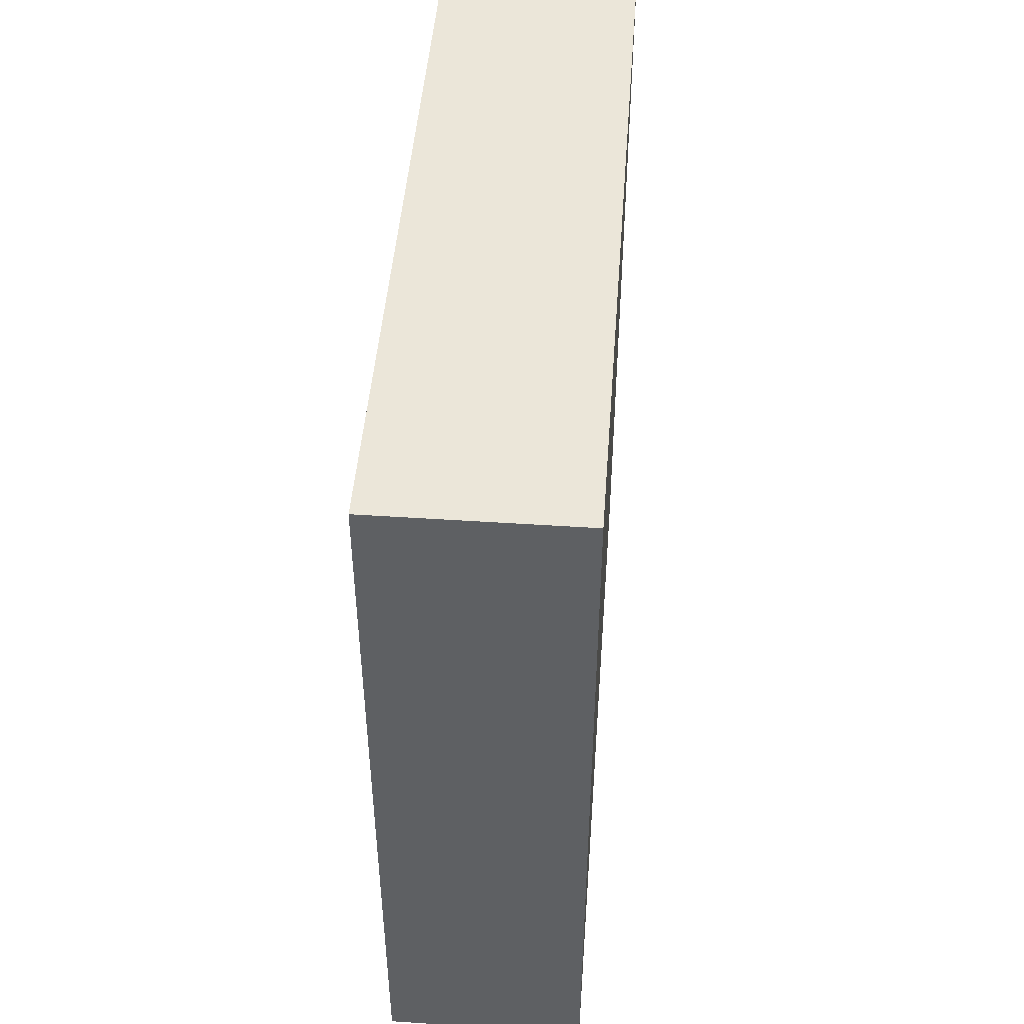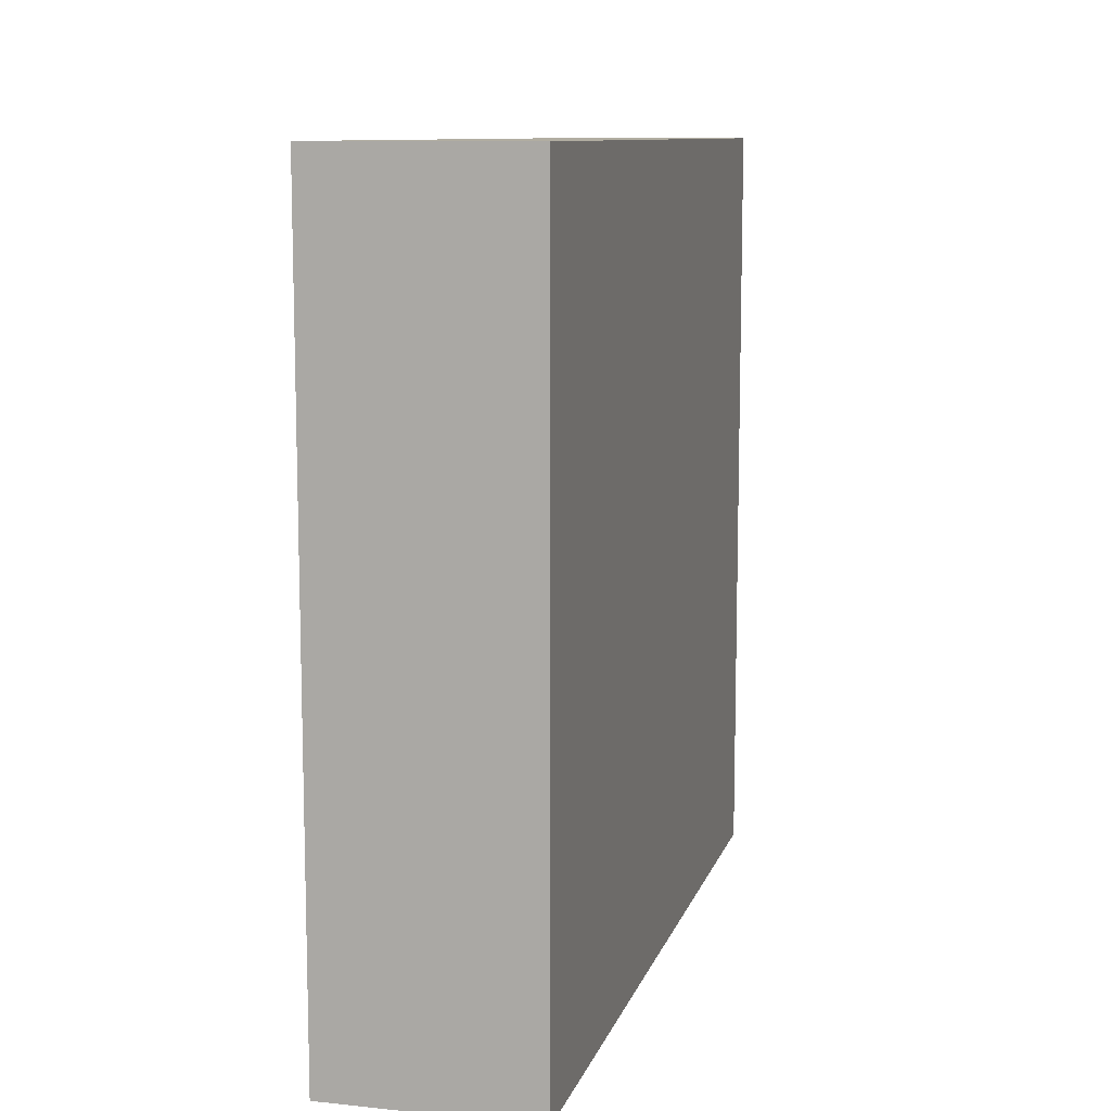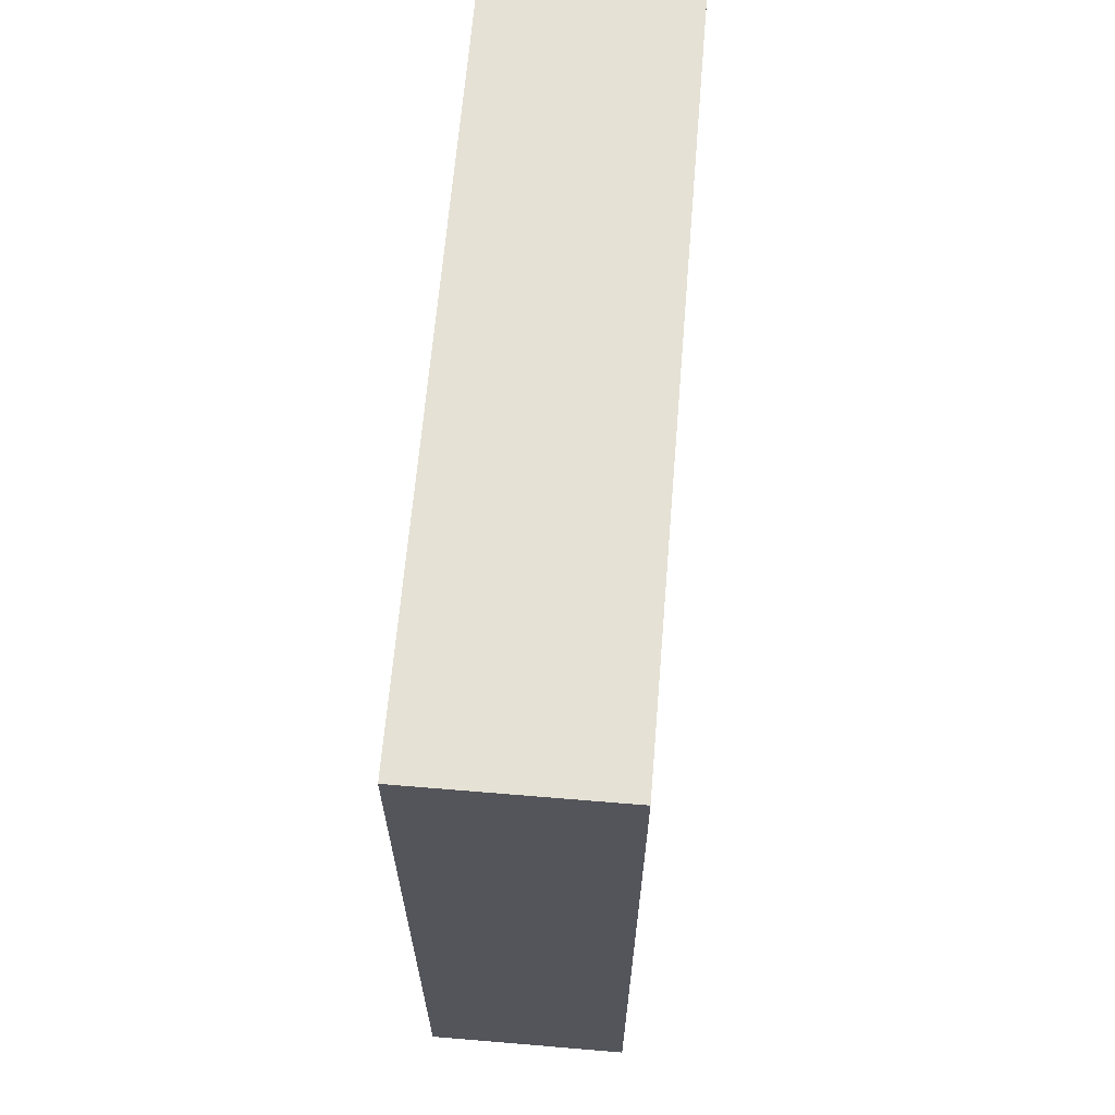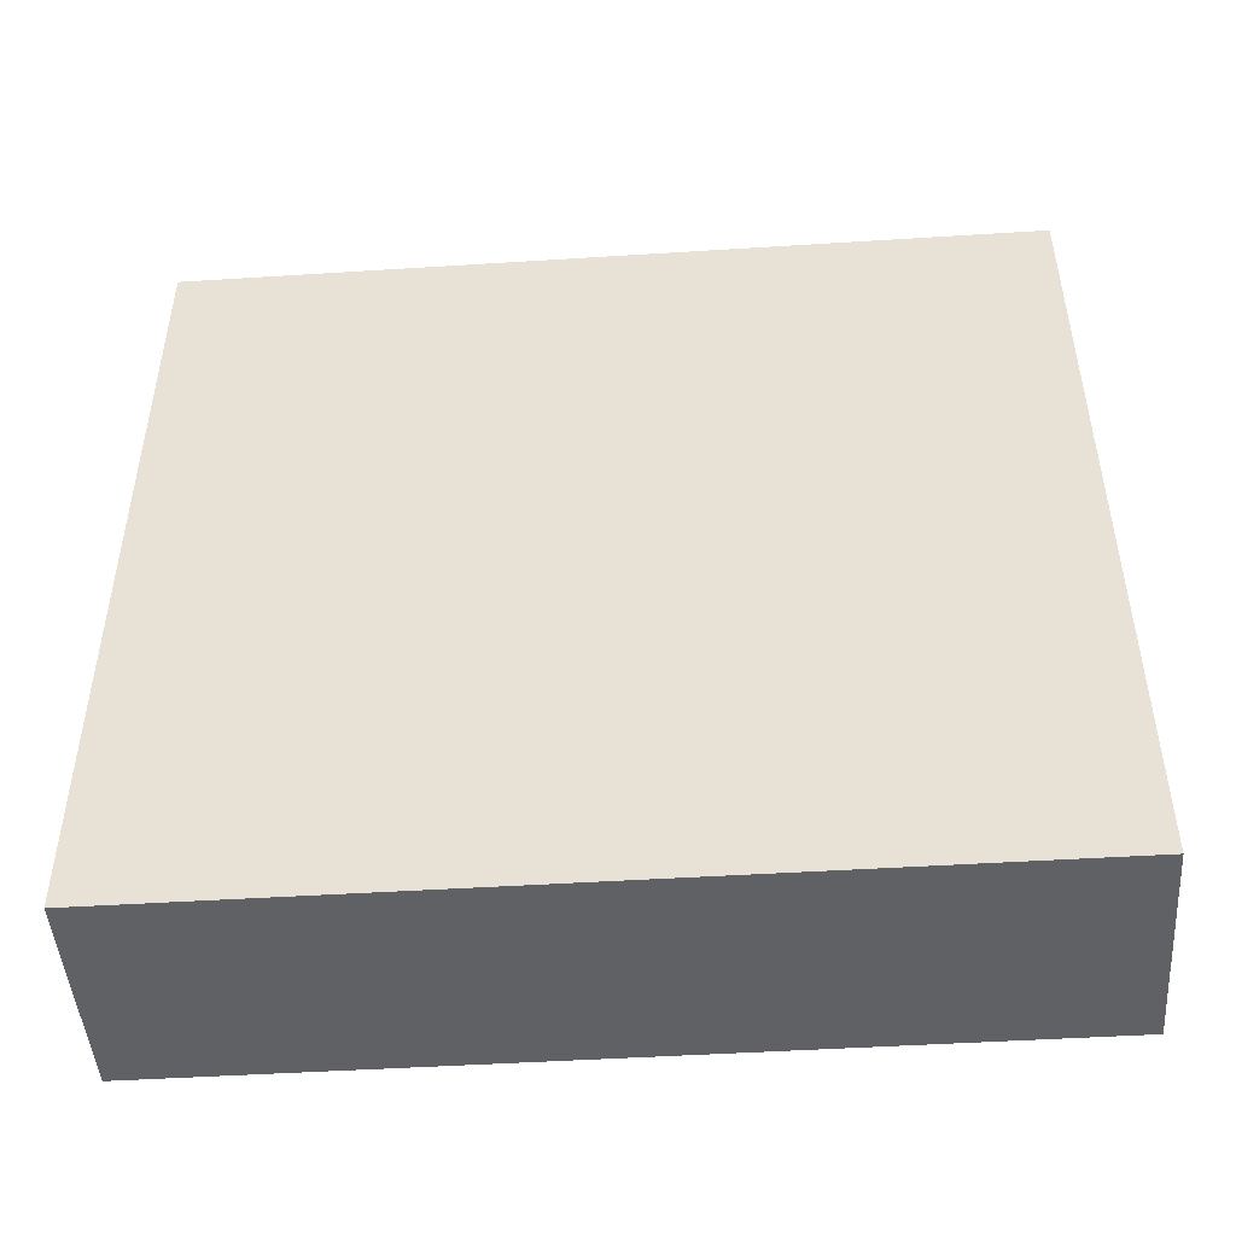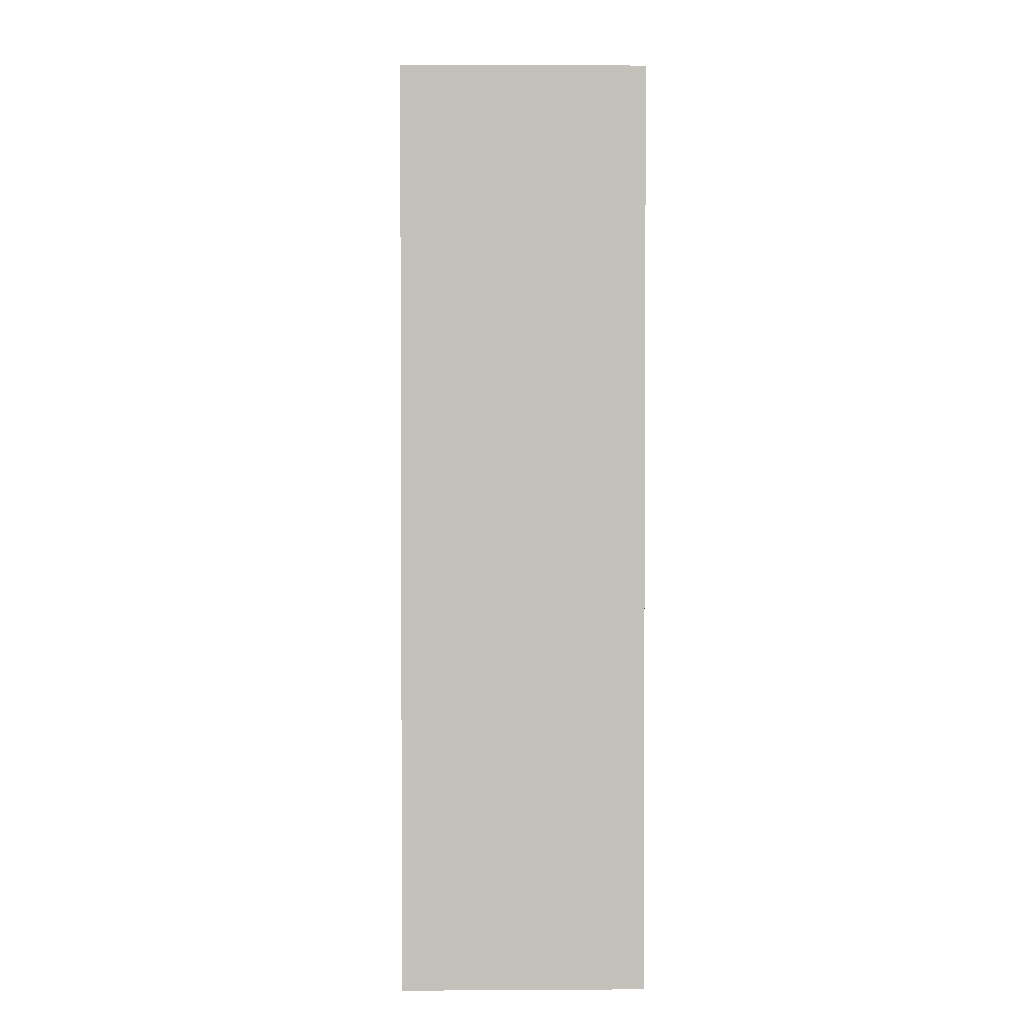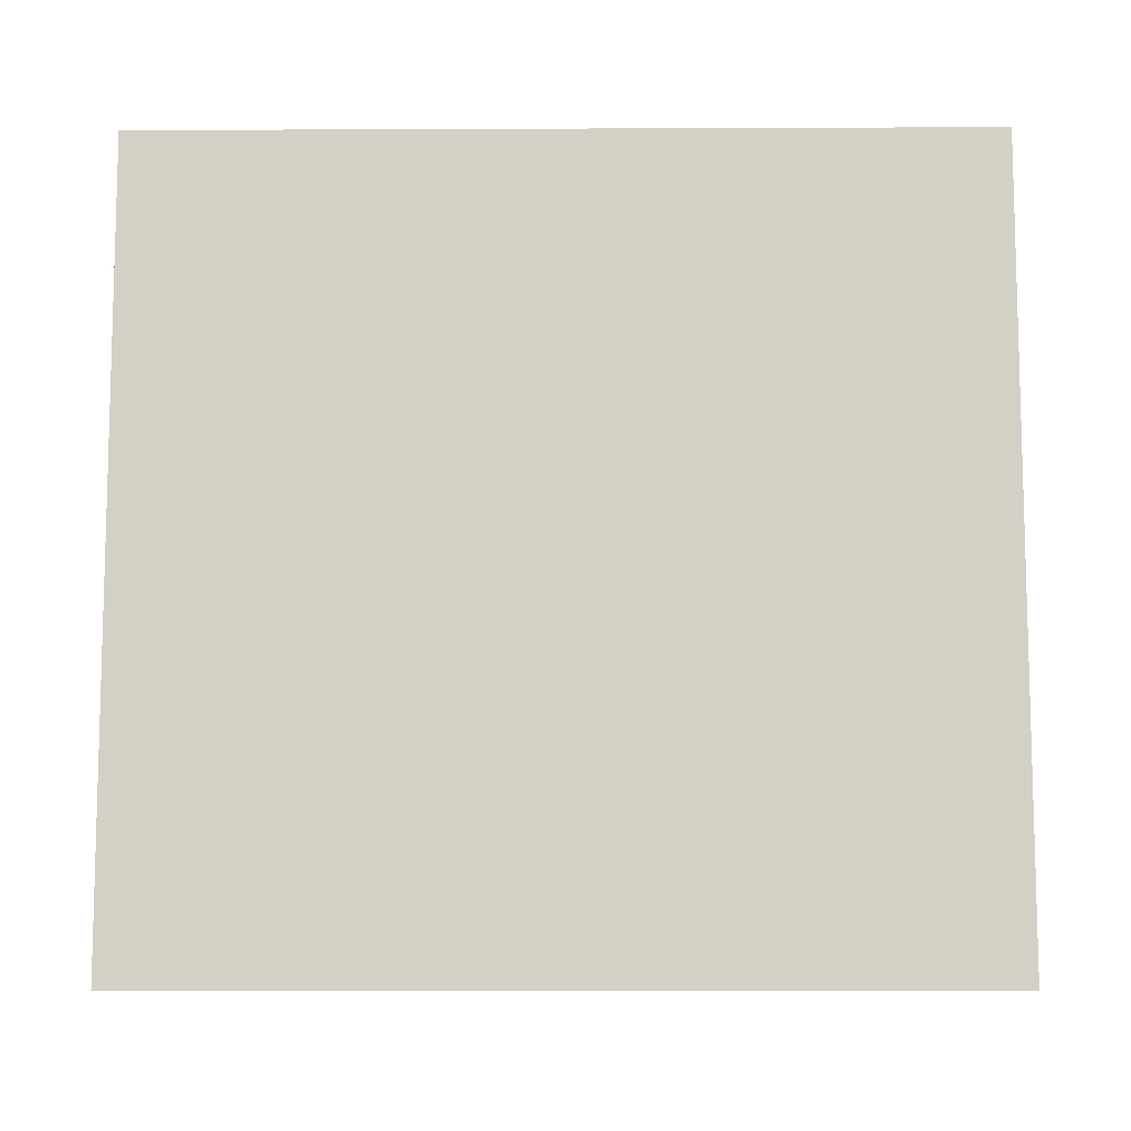
<metadata>
{"format":"obj","ext":"obj","renderer":"f3d","projection":"perspective","resolution":1024,"background":"white","views":[{"elev":47.3,"azim":-175.7,"up":"+Z"},{"elev":10.3,"azim":-165.4,"up":"+Y"},{"elev":64.9,"azim":-175.2,"up":"+Z"},{"elev":-47.3,"azim":-85.9,"up":"+Y"},{"elev":2.3,"azim":178.7,"up":"+Y"},{"elev":-9.4,"azim":-89.4,"up":"+Y"}]}
</metadata>
<code>
v 0 0 0
v 0 0 2
v -0.5 0 2
v -0.5 0 0
v 0 1.9 -6.163e-33
v 0 0 0
v -0.5 0 0
v -0.5 1.9 0
v -0.5 0 0
v -0.5 0 2
v -0.5 1.9 2
v -0.5 1.9 0
v 0 0 2
v 0 0 0
v 0 1.9 -6.163e-33
v 0 1.9 2
v 0 1.9 2
v 0 1.9 -6.163e-33
v -0.5 1.9 0
v -0.5 1.9 2
v 0 0 2
v 0 1.9 2
v -0.5 1.9 2
v -0.5 0 2
f 1 2 4
f 4 2 3
f 5 6 8
f 8 6 7
f 9 10 12
f 12 10 11
f 14 15 13
f 13 15 16
f 17 18 20
f 20 18 19
f 21 22 24
f 24 22 23

</code>
